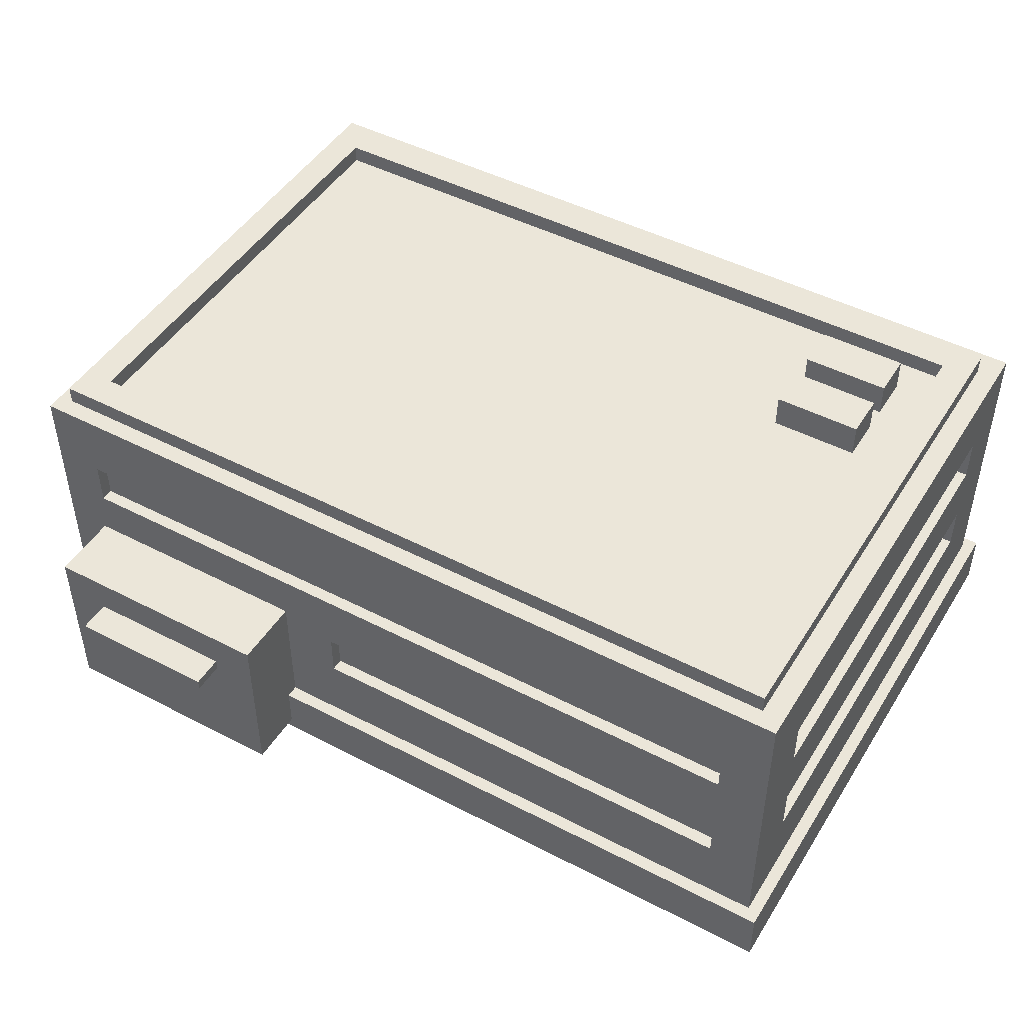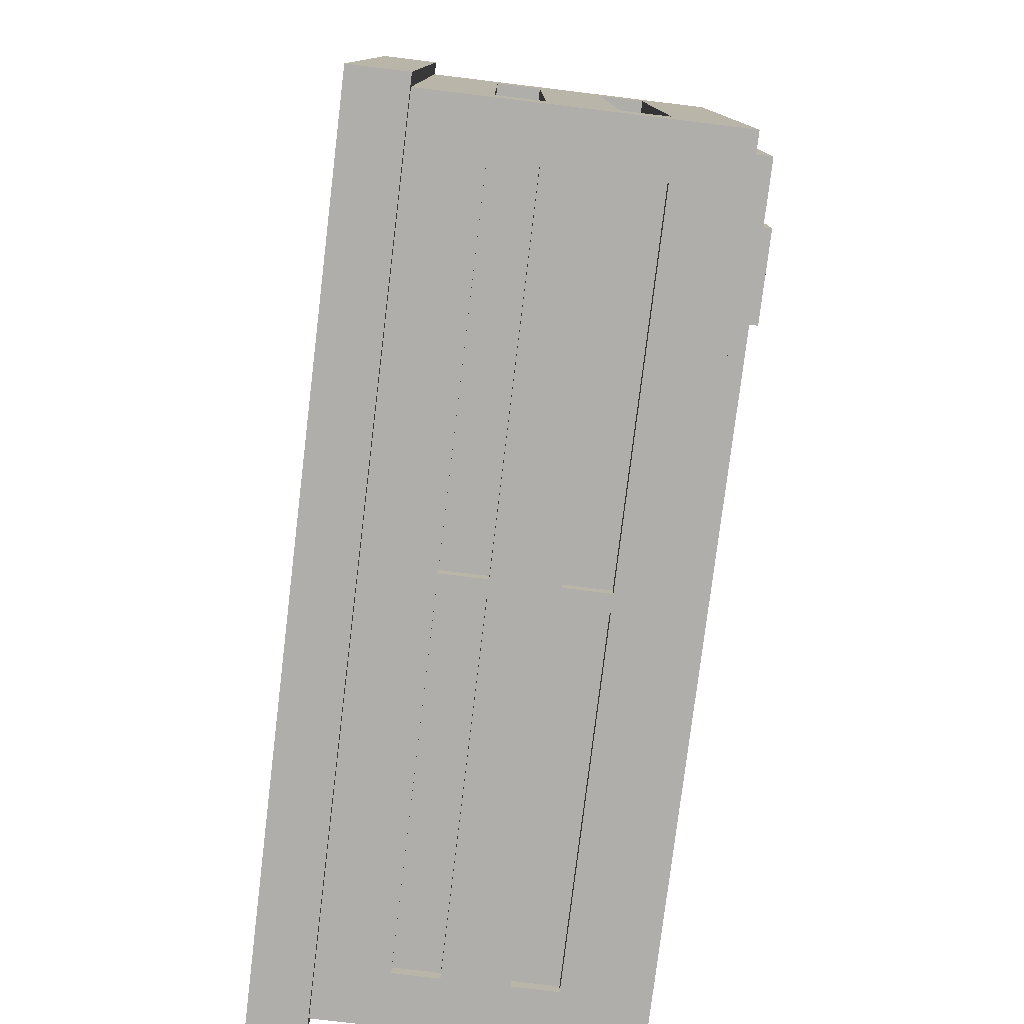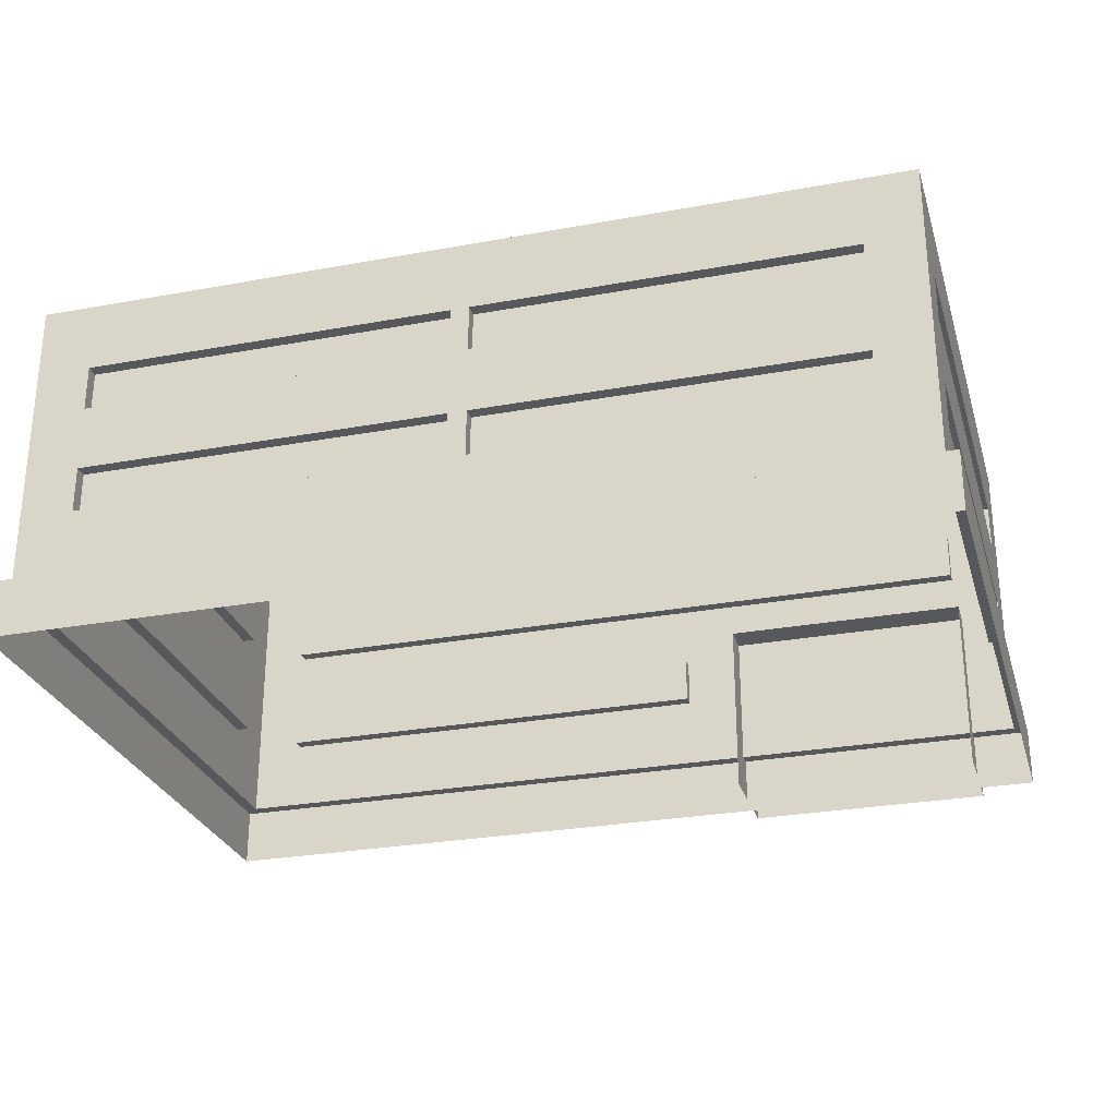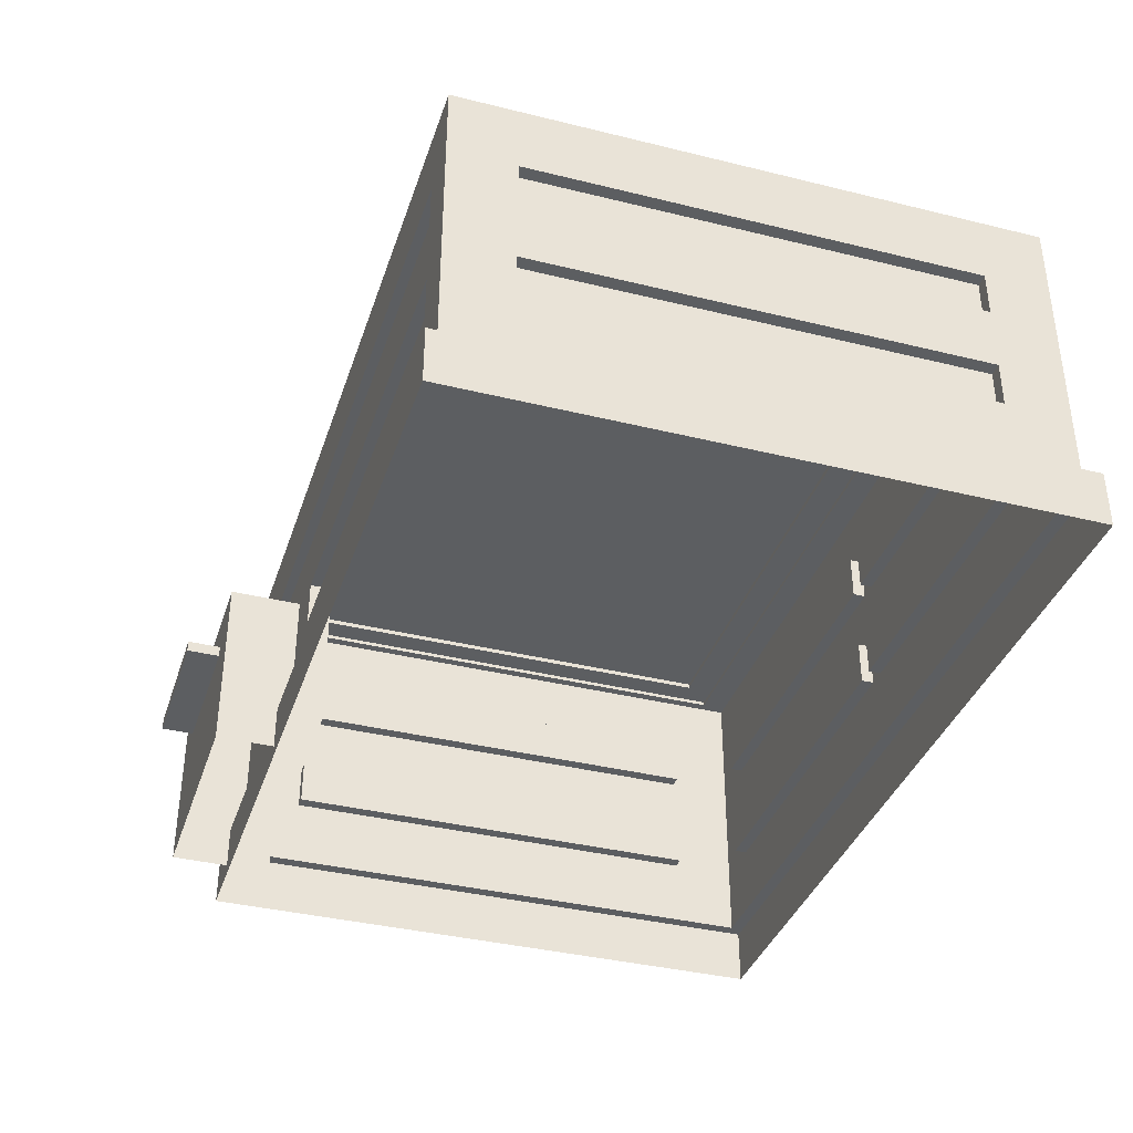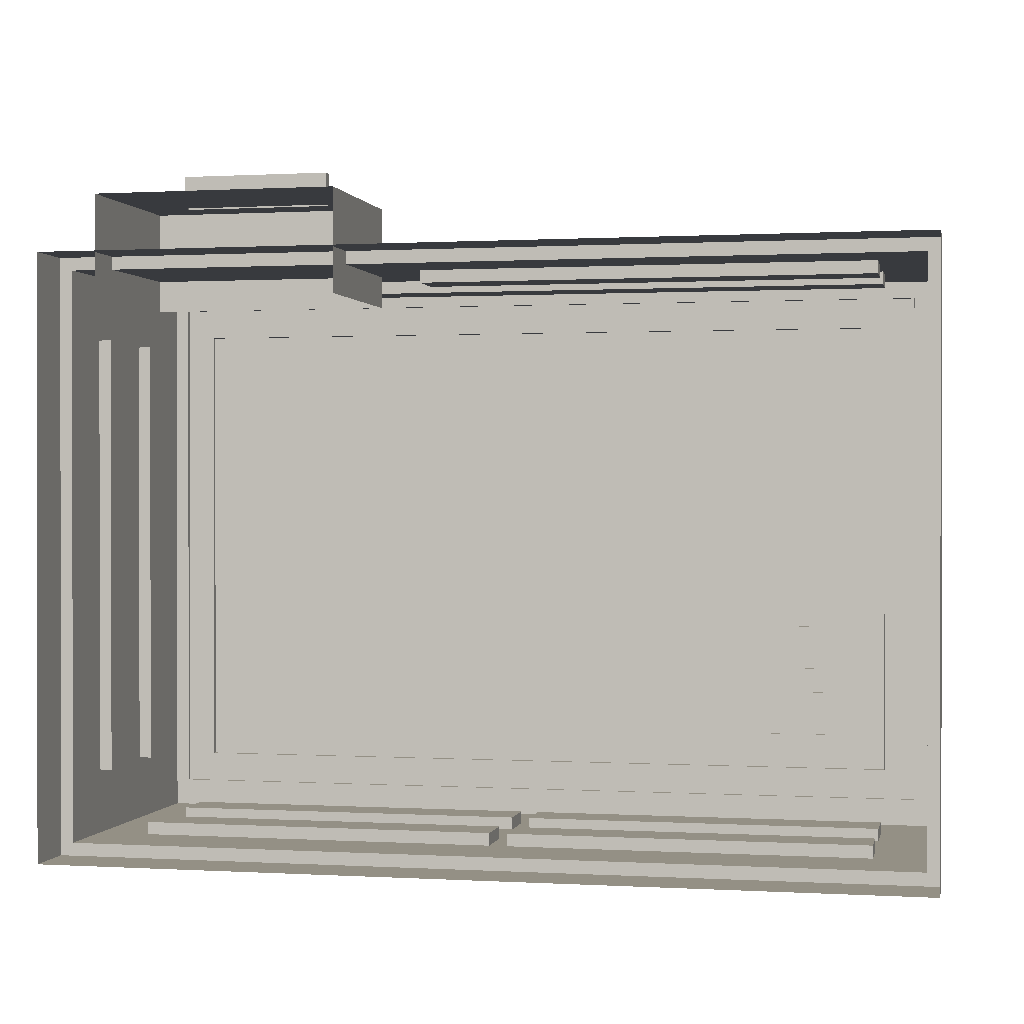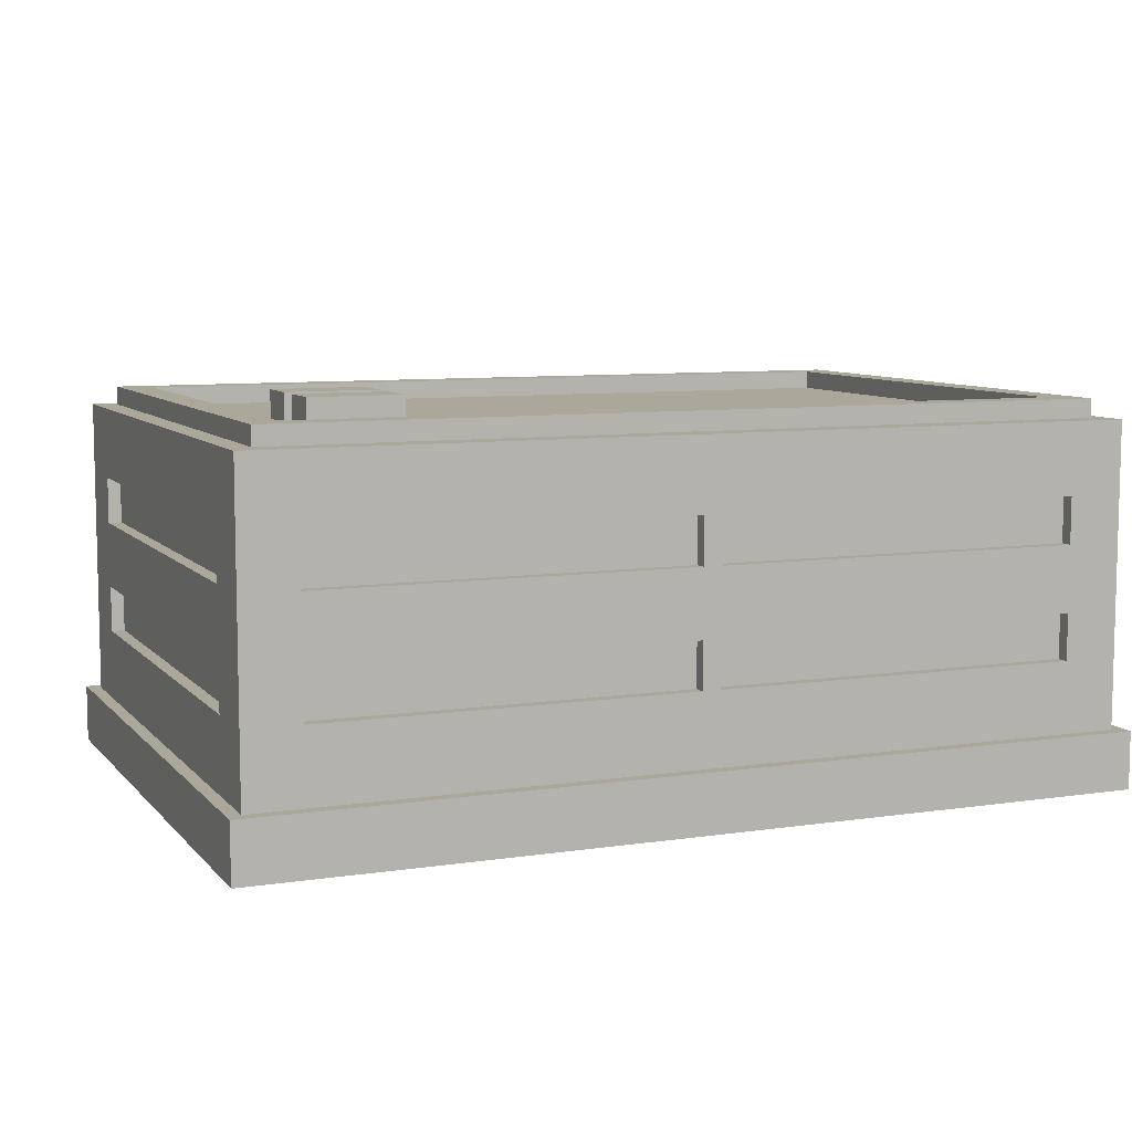
<metadata>
{"format":"obj","ext":"obj","renderer":"f3d","projection":"perspective","resolution":1024,"background":"white","views":[{"elev":47.1,"azim":30.5,"up":"+Y"},{"elev":-77.8,"azim":83.1,"up":"+Z"},{"elev":-27.7,"azim":-164.3,"up":"+Y"},{"elev":-37.3,"azim":72.4,"up":"+Y"},{"elev":0.4,"azim":12.1,"up":"+Z"},{"elev":8.1,"azim":157.4,"up":"+Y"}]}
</metadata>
<code>
v -12.7 11.06 -9.492
v -12.7 11.06 7.016
v 12.49 11.06 -9.492
v 12.49 11.06 7.016
v -11.75 11.06 -8.53
v -11.75 11.06 6.054
v 11.54 11.06 -8.53
v 11.54 11.06 6.054
v -12.7 10.36 7.016
v -12.7 10.36 -9.492
v 12.49 10.36 -9.492
v 12.49 10.36 7.016
v -11.75 10.34 -8.53
v -11.75 10.34 6.054
v 11.54 10.34 -8.53
v 11.54 10.34 6.054
v -11.83 -0.05443 6.572
v -4.264 -0.05443 6.572
v -11.83 5.399 6.572
v -4.264 5.399 6.572
v -11.83 5.399 9.753
v -4.264 5.399 9.753
v -11.83 -0.05443 9.753
v -4.264 -0.05443 9.753
v -10.35 3.676 9.753
v -5.673 3.676 9.753
v -5.673 -0.01081 9.753
v -10.35 -0.01081 9.753
v -10.18 3.543 9.753
v -5.842 3.543 9.753
v -5.842 0.1219 9.753
v -10.18 0.1219 9.753
v -8.012 3.543 9.753
v -8.012 0.1219 9.753
v -8.087 3.543 9.753
v -8.087 0.1219 9.753
v -7.936 3.543 9.753
v -7.936 0.1219 9.753
v -7.766 2.23 9.753
v -7.766 1.435 9.753
v -7.457 2.23 9.753
v -7.457 1.435 9.753
v -8.56 2.226 9.753
v -8.254 2.226 9.753
v -8.254 1.439 9.753
v -8.56 1.439 9.753
v -10.39 4.198 9.753
v -5.67 4.198 9.753
v -5.67 3.855 9.753
v -10.39 3.855 9.753
v -10.39 4.198 10.76
v -5.67 4.198 10.76
v -5.67 3.855 10.76
v -10.39 3.855 10.76
v 13.17 1.3 7.565
v -13.17 1.3 7.565
v -13.17 1.3 -10.36
v 13.17 1.3 -10.36
v 13.17 10.49 7.565
v -13.17 10.49 7.565
v -13.17 10.49 -10.36
v 13.17 10.49 -10.36
v 13.57 -0.4608 7.968
v -13.57 -0.4608 7.968
v -13.57 1.3 7.968
v 13.57 1.3 7.968
v -13.57 -0.4608 -10.76
v -13.57 1.3 -10.76
v 13.57 -0.4608 -10.76
v 13.57 1.3 -10.76
v 13.17 9.319 7.565
v 13.17 9.319 -10.36
v -13.17 9.319 -10.36
v -13.17 9.319 7.565
v 13.17 2.47 7.565
v 13.17 2.47 -10.36
v -13.17 2.47 -10.36
v -13.17 2.47 7.565
v -13.57 -0.4608 -8.993
v -13.57 1.3 -8.993
v -13.17 1.3 -8.667
v -13.17 2.47 -8.667
v -13.17 9.319 -8.667
v -13.17 10.49 -8.667
v 13.17 10.49 -8.667
v 13.17 9.319 -8.667
v 13.17 2.47 -8.667
v 13.17 1.3 -8.667
v 13.57 1.3 -8.993
v 13.57 -0.4608 -8.993
v -13.57 -0.4608 6.197
v -13.57 1.3 6.197
v -13.17 1.3 5.87
v -13.17 2.47 5.87
v -13.17 9.319 5.87
v -13.17 10.49 5.87
v 13.17 10.49 5.87
v 13.17 9.319 5.87
v 13.17 2.47 5.87
v 13.17 1.3 5.87
v 13.57 1.3 6.197
v 13.57 -0.4608 6.197
v -12.14 -0.4608 7.968
v -12.14 1.3 7.968
v -11.79 1.3 7.565
v -11.79 2.47 7.565
v -11.79 9.319 7.565
v -11.79 10.49 7.565
v -11.79 10.49 -10.36
v -11.79 9.319 -10.36
v -11.79 2.47 -10.36
v -11.79 1.3 -10.36
v -12.14 1.3 -10.76
v -12.14 -0.4608 -10.76
v 12.14 -0.4608 7.968
v 12.14 1.3 7.968
v 11.79 1.3 7.565
v 11.79 2.47 7.565
v 11.79 9.319 7.565
v 11.79 10.49 7.565
v 11.79 10.49 -10.36
v 11.79 9.319 -10.36
v 11.79 2.47 -10.36
v 11.79 1.3 -10.36
v 12.14 1.3 -10.76
v 12.14 -0.4608 -10.76
v 13.17 5.895 -8.667
v 13.17 5.895 5.87
v 13.17 5.895 7.565
v 11.79 5.895 7.565
v -11.79 5.895 7.565
v -13.17 5.895 7.565
v -13.17 5.895 5.87
v -13.17 5.895 -8.667
v -13.17 5.895 -10.36
v -11.79 5.895 -10.36
v 11.79 5.895 -10.36
v 13.17 5.895 -10.36
v 5.342 -0.4608 7.968
v 5.342 1.3 7.968
v 5.342 1.3 7.565
v -2.729 2.47 7.565
v -11.72 5.895 7.565
v -11.72 9.319 7.565
v -1.1e-05 10.49 -10.36
v -1.1e-05 9.319 -10.36
v -1.1e-05 5.895 -10.36
v -1.1e-05 2.47 -10.36
v -1.1e-05 1.3 -10.36
v -1.1e-05 1.3 -10.76
v -1.1e-05 -0.4608 -10.76
v -13.17 6.902 5.527
v -13.17 8.312 5.527
v -13.17 6.902 -8.324
v -13.17 8.312 -8.324
v 13.17 6.902 -8.324
v 13.17 6.902 5.527
v 13.17 8.312 5.527
v 13.17 8.312 -8.324
v 11.64 6.902 7.565
v 11.64 8.312 7.565
v -11.62 6.902 7.565
v -11.62 8.312 7.565
v 11.51 8.312 -10.36
v 11.51 6.902 -10.36
v 0.2784 8.312 -10.36
v 0.2784 6.902 -10.36
v 13.17 3.477 5.527
v 13.17 3.477 -8.324
v 13.17 4.888 5.527
v 13.17 4.888 -8.324
v 11.64 4.888 7.565
v -2.495 4.888 7.565
v 11.64 3.477 7.565
v -2.495 3.477 7.565
v -13.17 4.888 5.527
v -13.17 4.888 -8.324
v -13.17 3.477 5.527
v -13.17 3.477 -8.324
v 11.51 4.888 -10.36
v 11.51 3.477 -10.36
v 0.2784 4.888 -10.36
v 0.2784 3.477 -10.36
v -0.2784 8.312 -10.36
v -0.2784 6.902 -10.36
v -11.51 8.312 -10.36
v -11.51 6.902 -10.36
v -0.2784 4.888 -10.36
v -0.2784 3.477 -10.36
v -11.51 4.888 -10.36
v -11.51 3.477 -10.36
v -12.77 6.902 5.527
v -12.77 8.312 5.527
v -12.77 6.902 -8.324
v -12.77 8.312 -8.324
v 12.77 6.902 -8.324
v 12.77 6.902 5.527
v 12.77 8.312 5.527
v 12.77 8.312 -8.324
v 11.64 6.902 7.175
v 11.64 8.312 7.175
v -11.62 6.902 7.175
v -11.62 8.312 7.175
v 11.51 8.312 -9.971
v 11.51 6.902 -9.971
v 0.2784 8.312 -9.971
v 0.2784 6.902 -9.971
v 12.77 3.477 5.527
v 12.77 3.477 -8.324
v 12.77 4.888 5.527
v 12.77 4.888 -8.324
v 11.64 4.888 7.175
v -2.495 4.888 7.175
v 11.64 3.477 7.175
v -2.495 3.477 7.175
v -12.77 4.888 5.527
v -12.77 4.888 -8.324
v -12.77 3.477 5.527
v -12.77 3.477 -8.324
v 11.51 4.888 -9.971
v 11.51 3.477 -9.971
v 0.2784 4.888 -9.971
v 0.2784 3.477 -9.971
v -0.2784 8.312 -9.971
v -0.2784 6.902 -9.971
v -11.51 8.312 -9.971
v -11.51 6.902 -9.971
v -0.2784 4.888 -9.971
v -0.2784 3.477 -9.971
v -11.51 4.888 -9.971
v -11.51 3.477 -9.971
v 10.45 10.42 -7.417
v 7.721 10.42 -7.417
v 10.45 11.56 -7.417
v 7.721 11.56 -7.417
v 10.45 11.56 -6.021
v 7.721 11.56 -6.021
v 10.45 10.42 -6.021
v 7.721 10.42 -6.021
v 9.322 11.56 -6.169
v 9.921 11.56 -6.169
v 10.22 11.56 -6.687
v 9.921 11.56 -7.206
v 9.322 11.56 -7.206
v 9.022 11.56 -6.687
v 9.484 11.56 -6.449
v 9.759 11.56 -6.449
v 9.621 11.56 -6.687
v 9.896 11.56 -6.687
v 9.759 11.56 -6.925
v 9.484 11.56 -6.925
v 9.346 11.56 -6.687
v 8.742 11.56 -7.175
v 7.963 11.56 -7.175
v 7.963 11.56 -6.242
v 8.742 11.56 -6.242
v 10.45 10.42 -5.228
v 7.721 10.42 -5.228
v 10.45 11.56 -5.228
v 7.721 11.56 -5.228
v 10.45 11.56 -3.832
v 7.721 11.56 -3.832
v 10.45 10.42 -3.832
v 7.721 10.42 -3.832
v 9.322 11.56 -3.979
v 9.921 11.56 -3.979
v 10.22 11.56 -4.498
v 9.921 11.56 -5.017
v 9.322 11.56 -5.017
v 9.022 11.56 -4.498
v 9.484 11.56 -4.26
v 9.759 11.56 -4.26
v 9.621 11.56 -4.498
v 9.896 11.56 -4.498
v 9.759 11.56 -4.736
v 9.484 11.56 -4.736
v 9.346 11.56 -4.498
v 8.742 11.56 -4.985
v 7.963 11.56 -4.985
v 7.963 11.56 -4.053
v 8.742 11.56 -4.053
f 10 9 2 1
f 11 10 1 3
f 3 4 12 11
f 4 2 9 12
f 1 2 6 5
f 3 1 5 7
f 8 4 3 7
f 6 2 4 8
f 6 14 13 5
f 5 13 15 7
f 7 15 16 8
f 8 16 14 6
f 19 21 22 20
f 43 46 45 44
f 18 20 22 24
f 23 21 19 17
f 51 54 53 52
f 22 26 27 24
f 24 27 28 23
f 23 28 25 21
f 25 29 35 33 37 30 26
f 26 30 31 27
f 27 31 38 34 36 32 28
f 28 32 29 25
f 34 38 37 33
f 36 34 33 35
f 40 42 41 39
f 38 40 39 37
f 37 39 41 30
f 30 41 42 31
f 31 42 40 38
f 29 43 44 35
f 35 44 45 36
f 36 45 46 32
f 32 46 43 29
f 21 47 48 22
f 22 48 49 26
f 26 49 50 25
f 25 50 47 21
f 47 51 52 48
f 48 52 53 49
f 49 53 54 50
f 50 54 51 47
f 63 66 116 115
f 64 65 92 91
f 126 125 70 69
f 102 101 66 63
f 55 75 118 117
f 56 78 94 93
f 124 123 76 58
f 100 99 75 55
f 117 116 66 55
f 93 92 65 56
f 58 70 125 124
f 55 66 101 100
f 98 97 59 71
f 122 121 62 72
f 74 60 96 95
f 71 59 120 119
f 128 98 71 129
f 137 122 72 138
f 132 74 95 133
f 129 71 119 130
f 79 80 68 67
f 57 68 80 81
f 82 77 57 81
f 83 73 135 134
f 84 61 73 83
f 145 109 61 84 96 60 108 120 59 97 85 62 121
f 72 62 85 86
f 138 72 86 127
f 58 76 87 88
f 89 70 58 88
f 69 70 89 90
f 91 92 80 79
f 81 80 92 93
f 94 82 81 93
f 193 195 194 192
f 96 84 83 95
f 86 85 97 98
f 196 199 198 197
f 88 87 99 100
f 101 89 88 100
f 90 89 101 102
f 103 104 65 64
f 56 65 104 105
f 106 78 56 105
f 107 74 132 131
f 108 60 74 107
f 73 61 109 110
f 135 73 110 136
f 57 77 111 112
f 113 68 57 112
f 67 68 113 114
f 115 116 140 139
f 141 140 116 117
f 118 142 141 117
f 201 203 202 200
f 120 108 107 144 119
f 122 146 145 121
f 205 207 206 204
f 124 149 148 123
f 125 150 149 124
f 151 150 125 126
f 209 211 210 208
f 99 128 129 75
f 75 129 130 118
f 213 215 214 212
f 132 78 106 131
f 78 132 133 94
f 217 219 218 216
f 135 77 82 134
f 77 135 136 111
f 221 223 222 220
f 123 137 138 76
f 76 138 127 87
f 139 140 104 103
f 105 104 140 141
f 142 106 105 141
f 131 106 142 143
f 144 107 131 143
f 146 110 109 145
f 225 227 226 224
f 229 231 230 228
f 149 112 111 148
f 150 113 112 149
f 114 113 150 151
f 95 153 152 133
f 133 152 154 134
f 134 154 155 83
f 83 155 153 95
f 127 156 157 128
f 128 157 158 98
f 98 158 159 86
f 86 159 156 127
f 119 161 160 130
f 130 160 162 143
f 143 162 163 144
f 144 163 161 119
f 137 165 164 122
f 122 164 166 146
f 146 166 167 147
f 147 167 165 137
f 87 169 168 99
f 99 168 170 128
f 128 170 171 127
f 127 171 169 87
f 143 173 172 130
f 130 172 174 118
f 118 174 175 142
f 142 175 173 143
f 134 177 176 133
f 133 176 178 94
f 94 178 179 82
f 82 179 177 134
f 123 181 180 137
f 137 180 182 147
f 147 182 183 148
f 148 183 181 123
f 147 185 184 146
f 146 184 186 110
f 110 186 187 136
f 136 187 185 147
f 148 189 188 147
f 147 188 190 136
f 136 190 191 111
f 111 191 189 148
f 153 193 192 152
f 152 192 194 154
f 154 194 195 155
f 155 195 193 153
f 156 196 197 157
f 157 197 198 158
f 158 198 199 159
f 159 199 196 156
f 161 201 200 160
f 160 200 202 162
f 162 202 203 163
f 163 203 201 161
f 165 205 204 164
f 164 204 206 166
f 166 206 207 167
f 167 207 205 165
f 169 209 208 168
f 168 208 210 170
f 170 210 211 171
f 171 211 209 169
f 173 213 212 172
f 172 212 214 174
f 174 214 215 175
f 175 215 213 173
f 177 217 216 176
f 176 216 218 178
f 178 218 219 179
f 179 219 217 177
f 181 221 220 180
f 180 220 222 182
f 182 222 223 183
f 183 223 221 181
f 185 225 224 184
f 184 224 226 186
f 186 226 227 187
f 187 227 225 185
f 189 229 228 188
f 188 228 230 190
f 190 230 231 191
f 191 231 229 189
f 232 233 235 234
f 236 237 239 238
f 233 239 237 235
f 238 232 234 236
f 246 247 248
f 247 249 248
f 249 250 248
f 250 251 248
f 251 252 248
f 252 246 248
f 244 243 234 235
f 241 240 237 236
f 253 254 255 256
f 242 241 236 234
f 243 242 234
f 240 241 247 246
f 241 242 249 247
f 242 243 250 249
f 243 244 251 250
f 244 245 252 251
f 245 240 246 252
f 245 244 253
f 244 235 254 253
f 235 237 255 254
f 237 240 256 255
f 240 245 253 256
f 257 258 260 259
f 261 262 264 263
f 258 264 262 260
f 263 257 259 261
f 271 272 273
f 272 274 273
f 274 275 273
f 275 276 273
f 276 277 273
f 277 271 273
f 269 268 259 260
f 266 265 262 261
f 278 279 280 281
f 267 266 261 259
f 268 267 259
f 265 266 272 271
f 266 267 274 272
f 267 268 275 274
f 268 269 276 275
f 269 270 277 276
f 270 265 271 277
f 270 269 278
f 269 260 279 278
f 260 262 280 279
f 262 265 281 280
f 265 270 278 281

</code>
